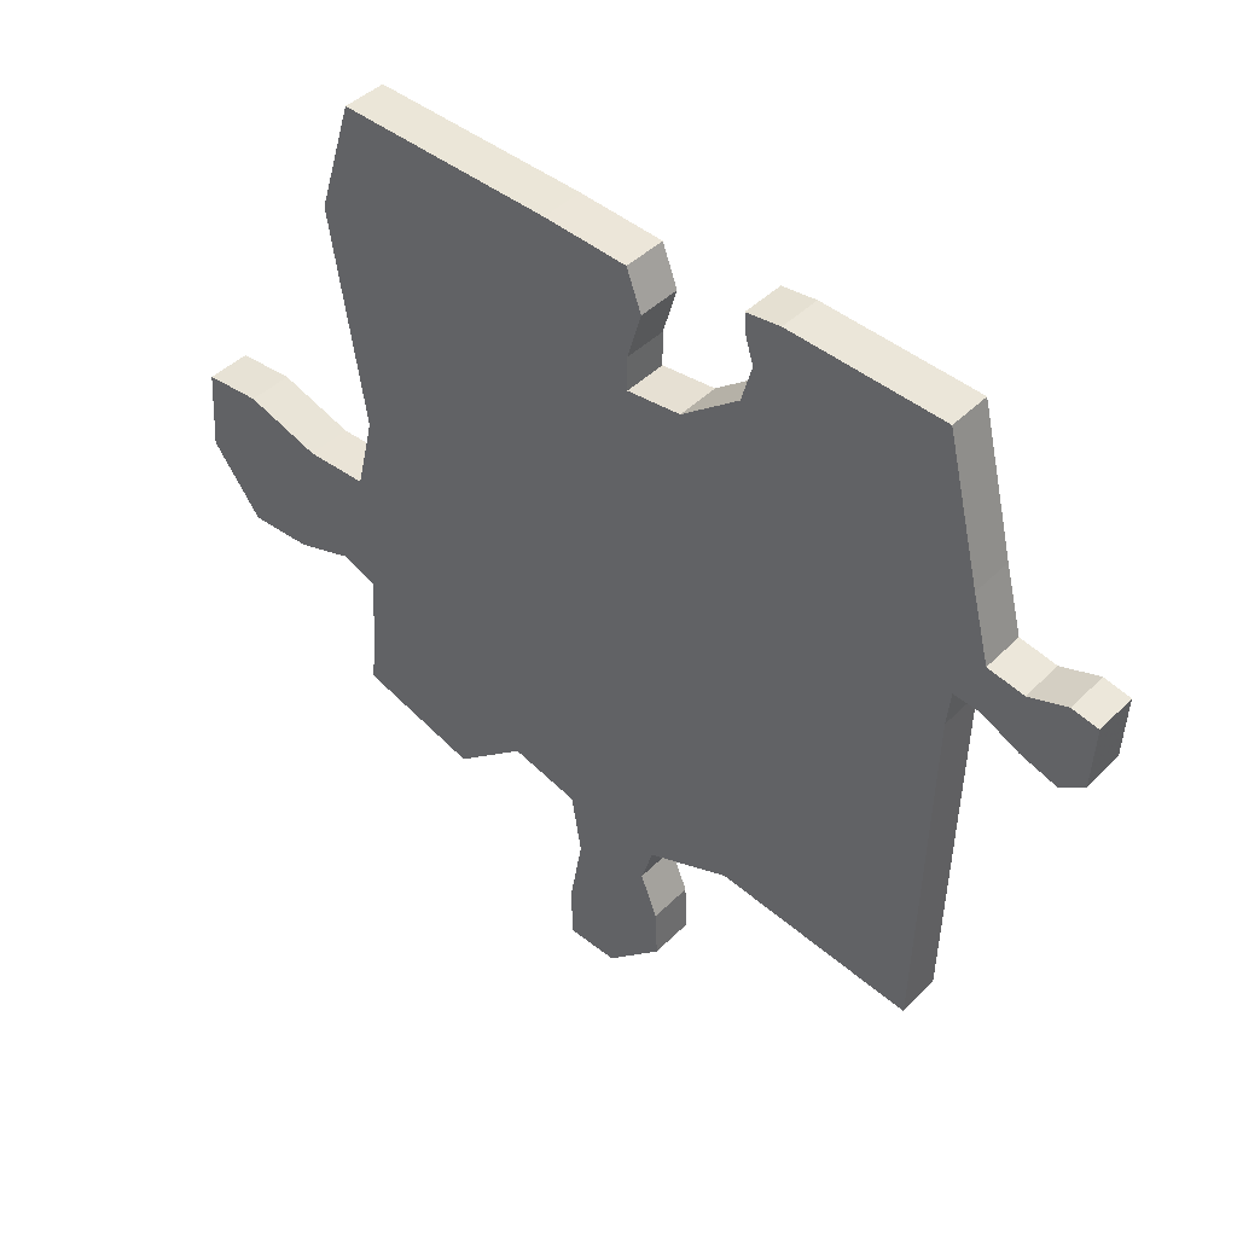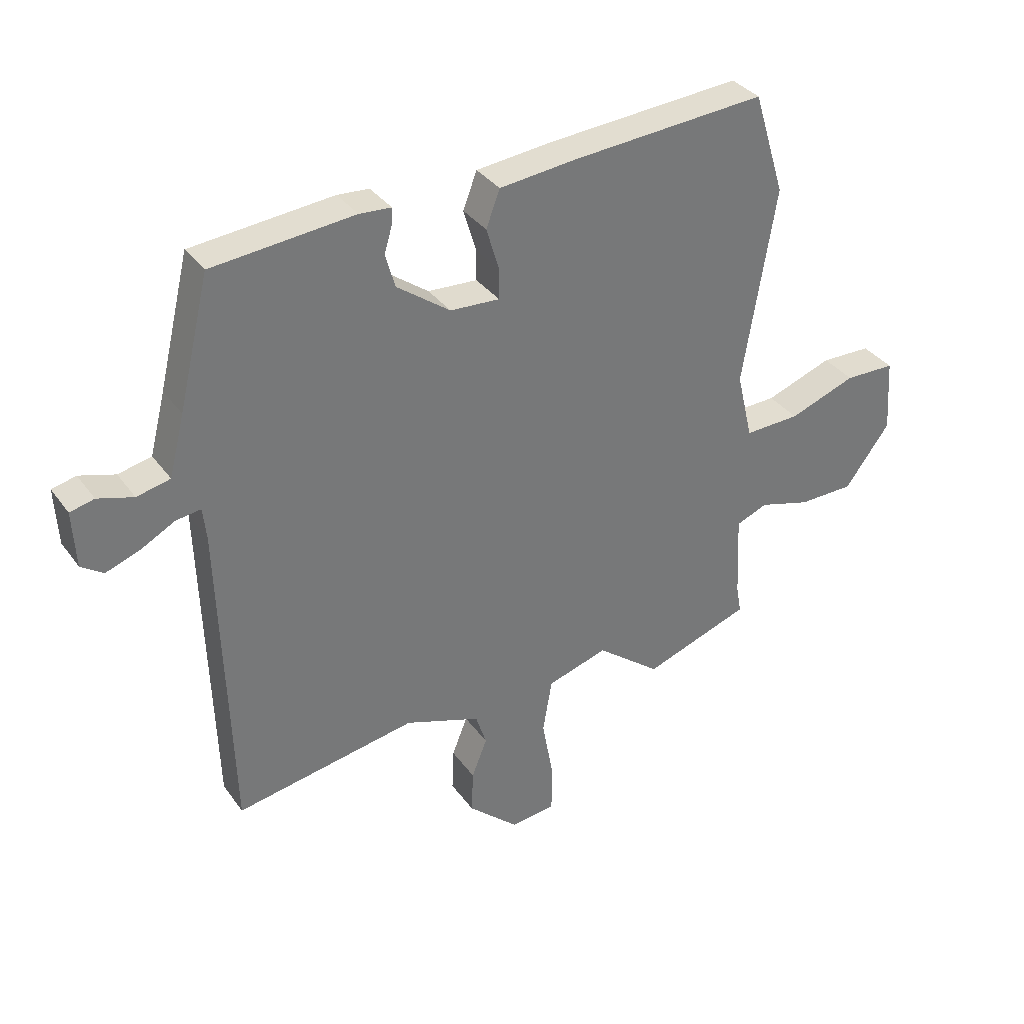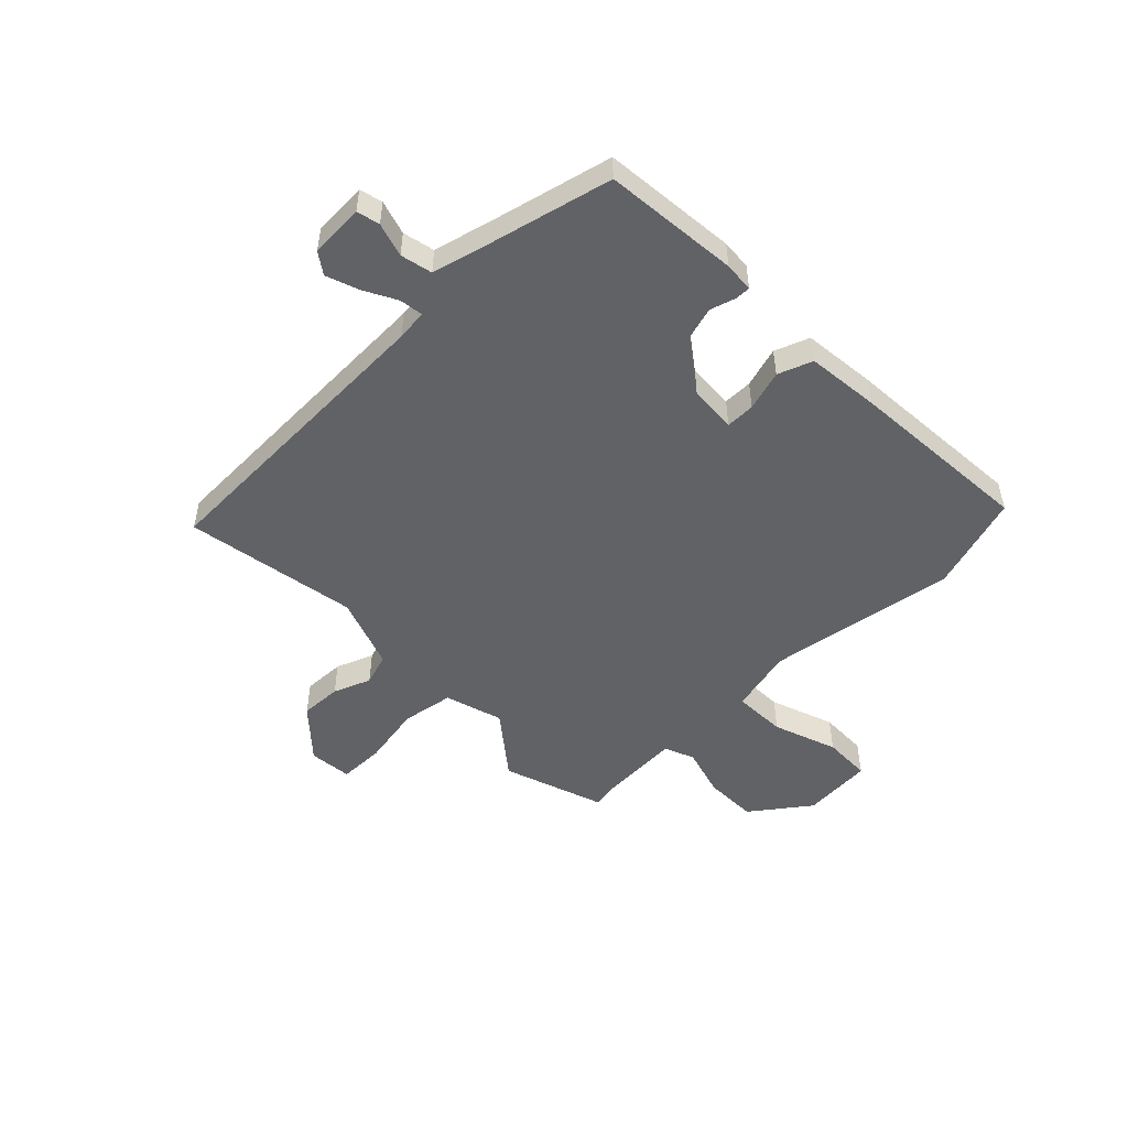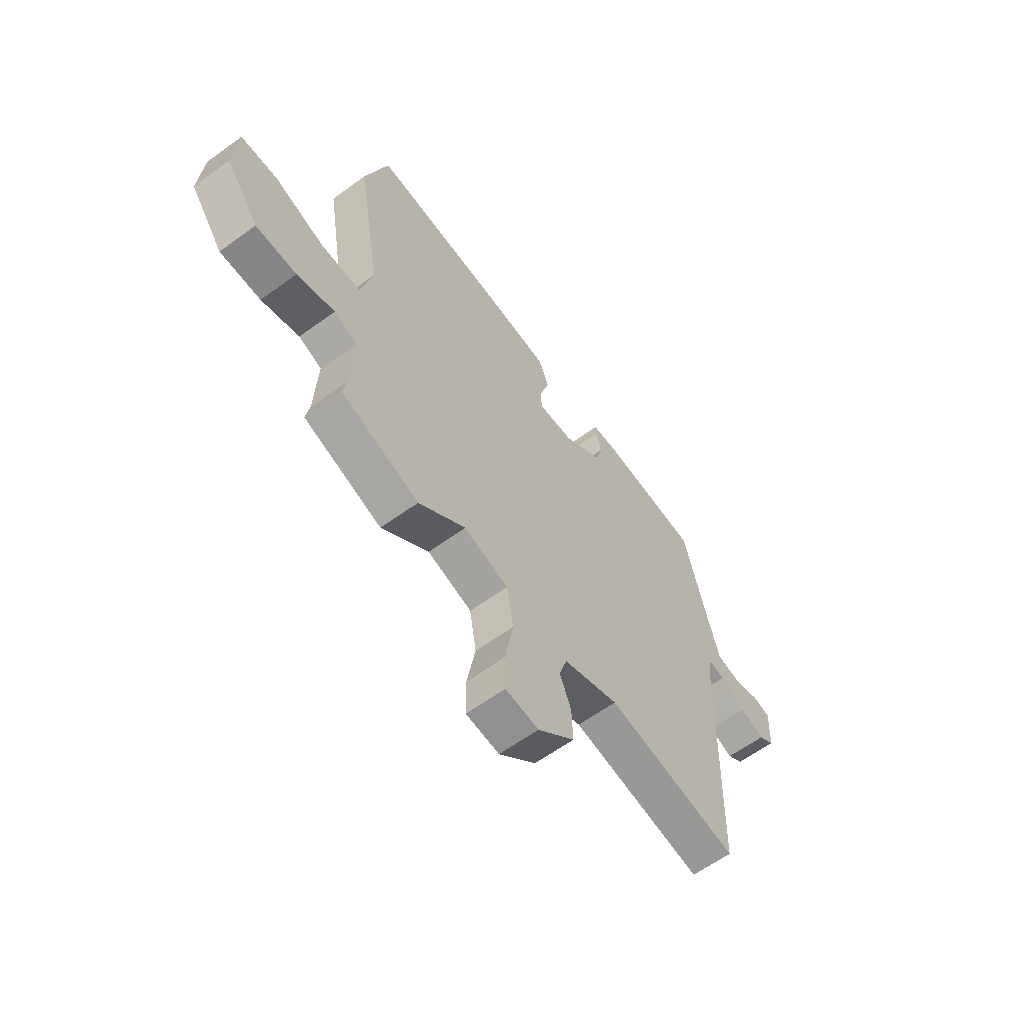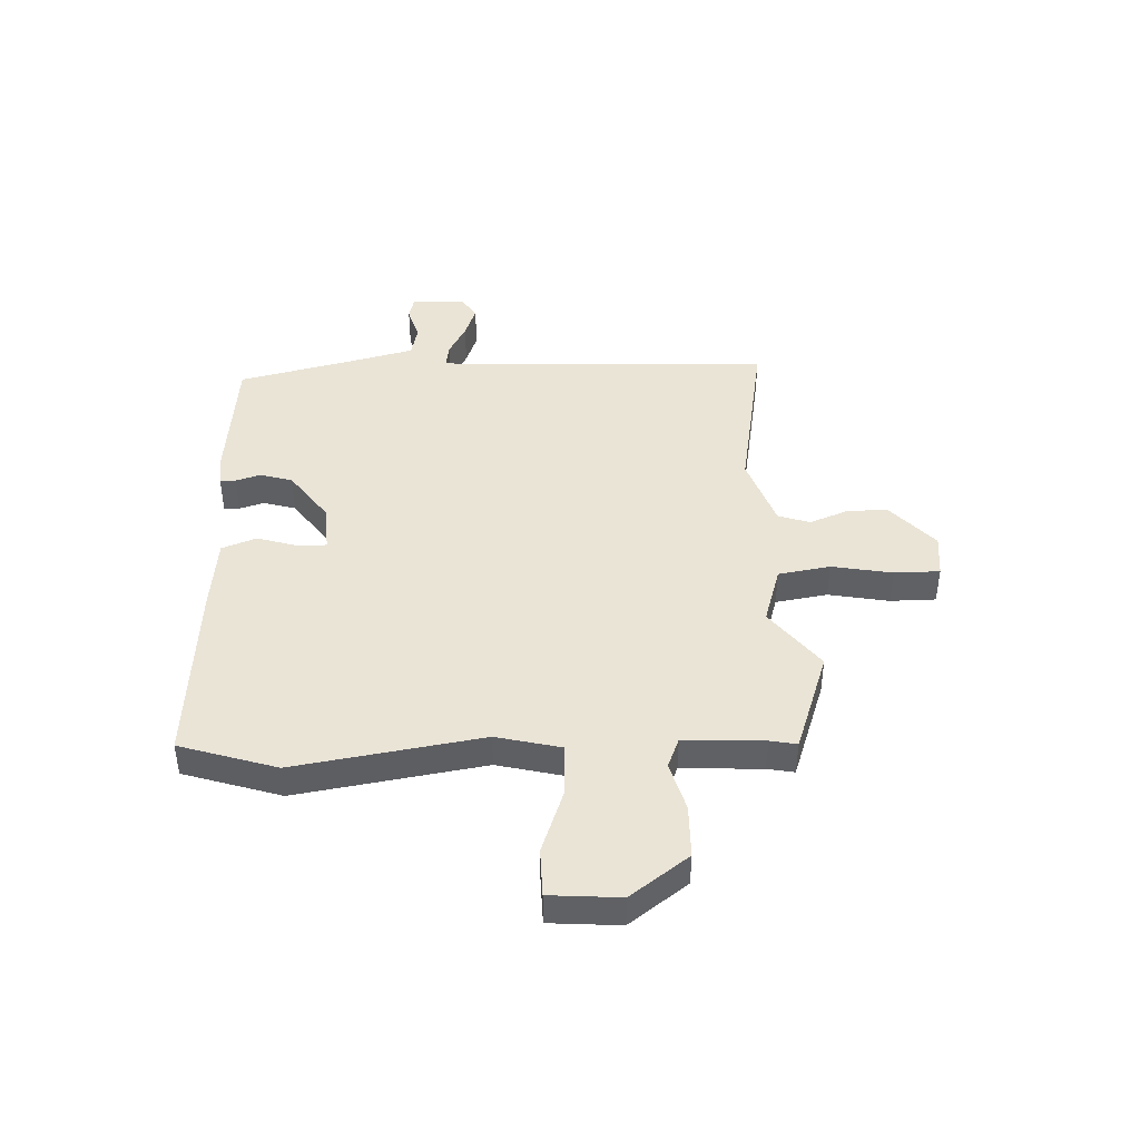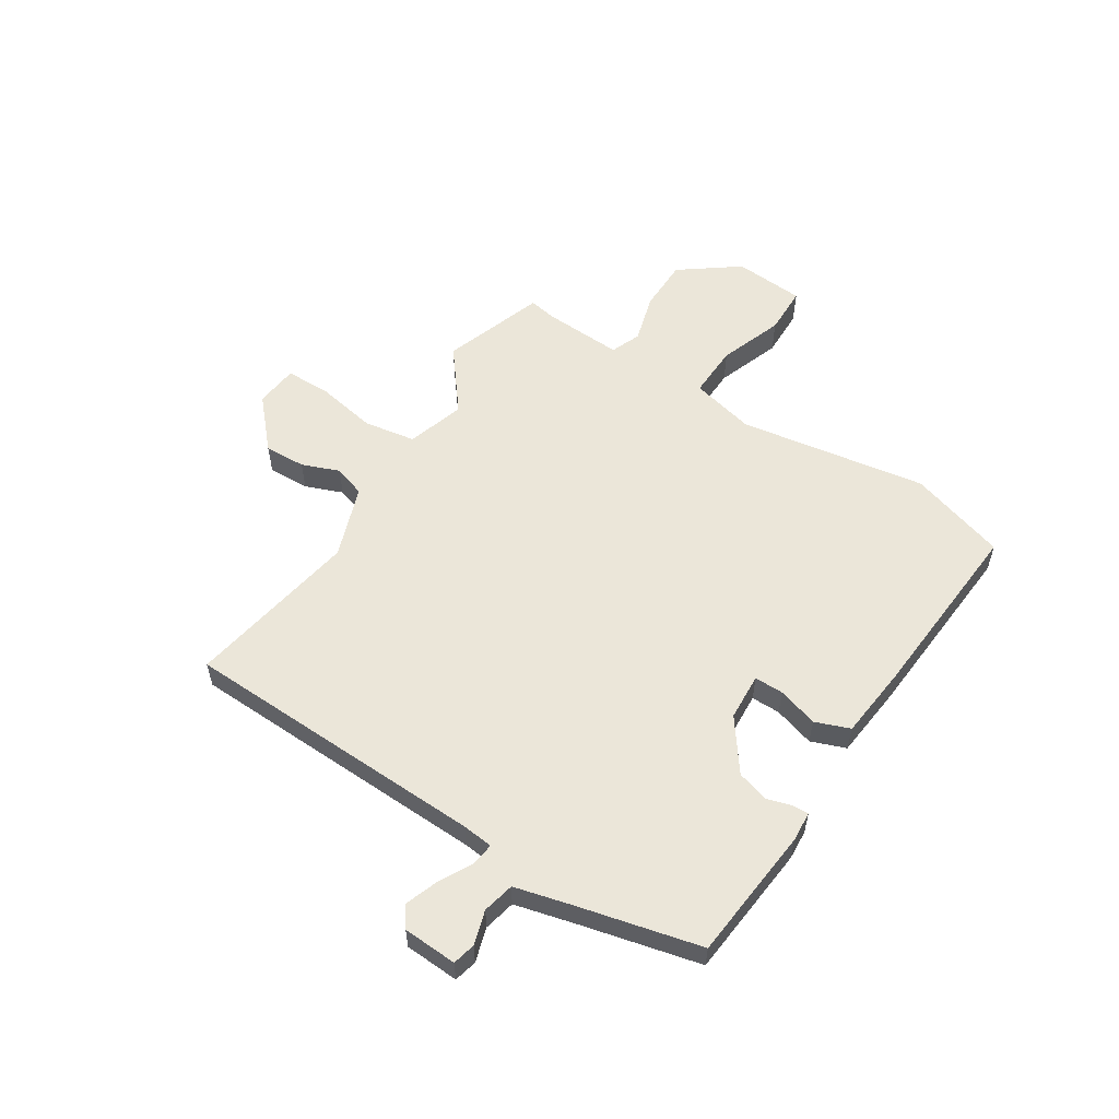
<metadata>
{"format":"obj","ext":"obj","renderer":"f3d","projection":"perspective","resolution":1024,"background":"white","views":[{"elev":41.9,"azim":-140.0,"up":"+Z"},{"elev":34.7,"azim":-30.7,"up":"+Z"},{"elev":-50.5,"azim":-45.6,"up":"+Y"},{"elev":-61.6,"azim":126.5,"up":"+Z"},{"elev":43.6,"azim":88.0,"up":"+Y"},{"elev":56.4,"azim":-57.3,"up":"+Y"}]}
</metadata>
<code>
v 0.49 0.07 0.532
v 0.545 0.07 0.354
v 0.489 0.07 0.011
v 0.517 0.07 -0.107
v 0.614 0.07 -0.104
v 0.731 0.07 -0.062
v 0.819 0.07 -0.064
v 0.828 0.07 -0.193
v 0.749 0.07 -0.299
v 0.652 0.07 -0.3
v 0.562 0.07 -0.274
v 0.507 0.07 -0.296
v 0.514 0.07 -0.443
v 0.523 0.07 -0.492
v 0.337 0.07 -0.556
v 0.225 0.07 -0.468
v 0.119 0.07 -0.5
v 0.103 0.07 -0.595
v 0.123 0.07 -0.706
v 0.122 0.07 -0.789
v 0.043 0.07 -0.797
v -0.045 0.07 -0.717
v -0.042 0.07 -0.641
v -0.015 0.07 -0.573
v -0.034 0.07 -0.515
v -0.166 0.07 -0.468
v -0.482 0.07 -0.522
v -0.499 0.07 0.037
v -0.505 0.07 0.093
v -0.548 0.07 0.087
v -0.608 0.07 0.055
v -0.667 0.07 0.034
v -0.705 0.07 0.06
v -0.71 0.07 0.159
v -0.668 0.07 0.169
v -0.606 0.07 0.15
v -0.548 0.07 0.163
v -0.521 0.07 0.268
v -0.467 0.07 0.491
v -0.221 0.07 0.514
v -0.166 0.07 0.51
v -0.167 0.07 0.482
v -0.181 0.07 0.436
v -0.164 0.07 0.377
v -0.071 0.07 0.309
v 0.015 0.07 0.304
v 0.015 0.07 0.357
v -0.007 0.07 0.431
v 0.017 0.07 0.494
v 0.151 0.07 0.508
v 0.49 0 0.532
v 0.545 0 0.354
v 0.489 0 0.011
v 0.517 0 -0.107
v 0.614 0 -0.104
v 0.731 0 -0.062
v 0.819 0 -0.064
v 0.828 0 -0.193
v 0.749 0 -0.299
v 0.652 0 -0.3
v 0.562 0 -0.274
v 0.507 0 -0.296
v 0.514 0 -0.443
v 0.523 0 -0.492
v 0.337 0 -0.556
v 0.225 0 -0.468
v 0.119 0 -0.5
v 0.103 0 -0.595
v 0.123 0 -0.706
v 0.122 0 -0.789
v 0.043 0 -0.797
v -0.045 0 -0.717
v -0.042 0 -0.641
v -0.015 0 -0.573
v -0.034 0 -0.515
v -0.166 0 -0.468
v -0.482 0 -0.522
v -0.499 0 0.037
v -0.505 0 0.093
v -0.548 0 0.087
v -0.608 0 0.055
v -0.667 0 0.034
v -0.705 0 0.06
v -0.71 0 0.159
v -0.668 0 0.169
v -0.606 0 0.15
v -0.548 0 0.163
v -0.521 0 0.268
v -0.467 0 0.491
v -0.221 0 0.514
v -0.166 0 0.51
v -0.167 0 0.482
v -0.181 0 0.436
v -0.164 0 0.377
v -0.071 0 0.309
v 0.015 0 0.304
v 0.015 0 0.357
v -0.007 0 0.431
v 0.017 0 0.494
v 0.151 0 0.508
f 1 2 3
f 50 1 3
f 49 50 3
f 48 49 3
f 47 48 3
f 46 47 3 4
f 45 46 4
f 41 42 43
f 40 41 43
f 39 40 43
f 38 39 43
f 37 38 43 44
f 34 35 36
f 33 34 36
f 32 33 36
f 31 32 36
f 30 31 36
f 29 30 36 37
f 26 27 28
f 25 26 28 29
f 22 23 24
f 21 22 24
f 20 21 24
f 19 20 24
f 18 19 24
f 17 18 24 25
f 37 44 45
f 29 37 45
f 25 29 45
f 17 25 45
f 16 17 45
f 9 10 11
f 8 9 11
f 7 8 11
f 6 7 11
f 5 6 11
f 4 5 11 12
f 45 4 12
f 15 16 45
f 14 15 45
f 13 14 45
f 12 13 45
f 53 52 51
f 53 51 100
f 53 100 99
f 53 99 98
f 53 98 97
f 54 53 97 96
f 54 96 95
f 93 92 91
f 93 91 90
f 93 90 89
f 93 89 88
f 94 93 88 87
f 86 85 84
f 86 84 83
f 86 83 82
f 86 82 81
f 86 81 80
f 87 86 80 79
f 78 77 76
f 79 78 76 75
f 74 73 72
f 74 72 71
f 74 71 70
f 74 70 69
f 74 69 68
f 75 74 68 67
f 95 94 87
f 95 87 79
f 95 79 75
f 95 75 67
f 95 67 66
f 61 60 59
f 61 59 58
f 61 58 57
f 61 57 56
f 61 56 55
f 62 61 55 54
f 62 54 95
f 95 66 65
f 95 65 64
f 95 64 63
f 95 63 62
f 1 51 52 2
f 2 52 53 3
f 3 53 54 4
f 4 54 55 5
f 5 55 56 6
f 6 56 57 7
f 7 57 58 8
f 8 58 59 9
f 9 59 60 10
f 10 60 61 11
f 11 61 62 12
f 12 62 63 13
f 13 63 64 14
f 14 64 65 15
f 15 65 66 16
f 16 66 67 17
f 17 67 68 18
f 18 68 69 19
f 19 69 70 20
f 20 70 71 21
f 21 71 72 22
f 22 72 73 23
f 23 73 74 24
f 24 74 75 25
f 25 75 76 26
f 26 76 77 27
f 27 77 78 28
f 28 78 79 29
f 29 79 80 30
f 30 80 81 31
f 31 81 82 32
f 32 82 83 33
f 33 83 84 34
f 34 84 85 35
f 35 85 86 36
f 36 86 87 37
f 37 87 88 38
f 38 88 89 39
f 39 89 90 40
f 40 90 91 41
f 41 91 92 42
f 42 92 93 43
f 43 93 94 44
f 44 94 95 45
f 45 95 96 46
f 46 96 97 47
f 47 97 98 48
f 48 98 99 49
f 49 99 100 50
f 50 100 51 1

</code>
